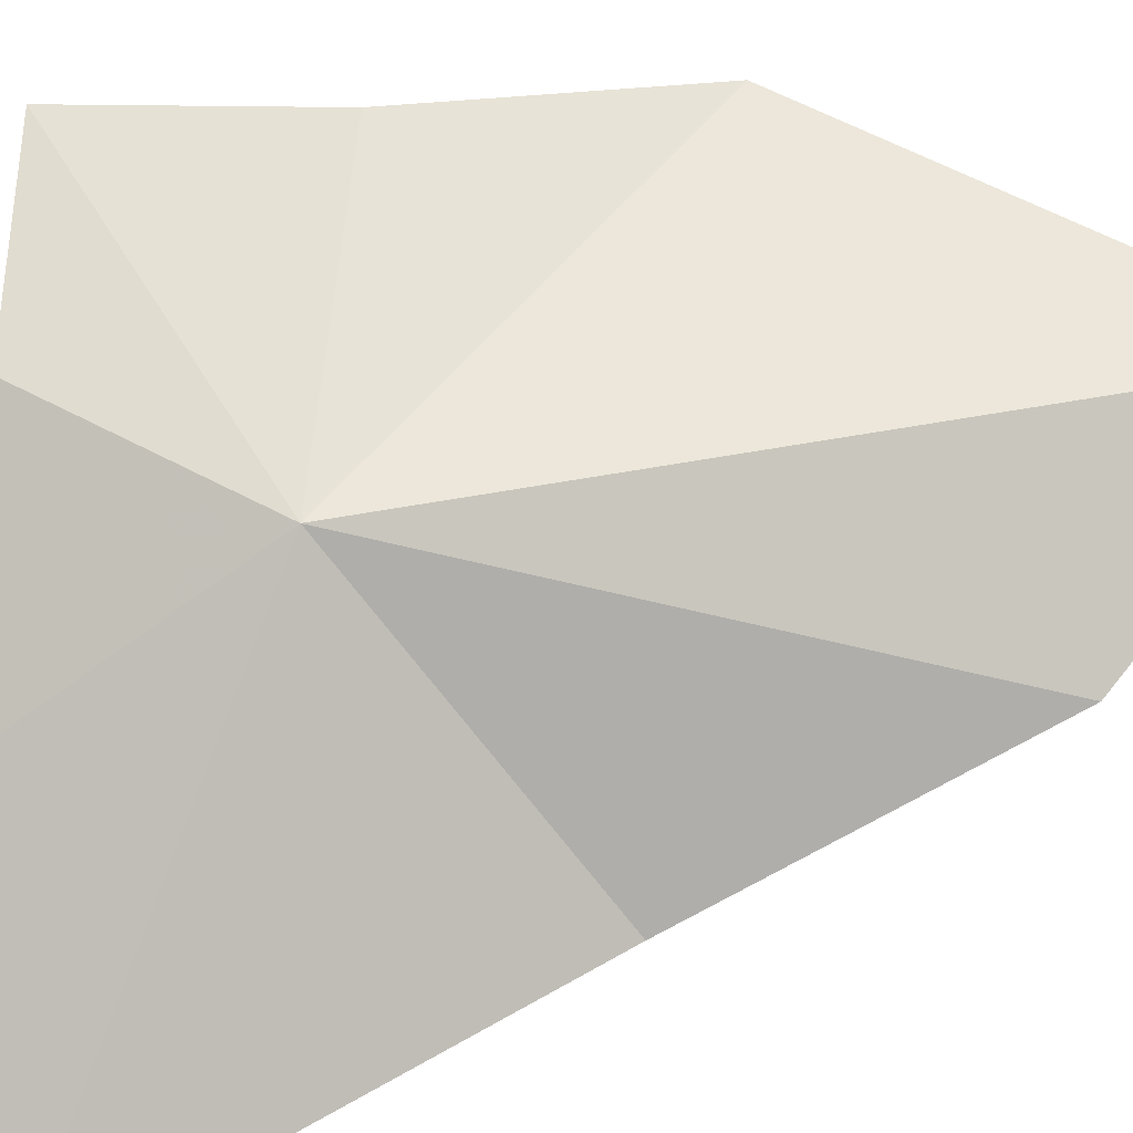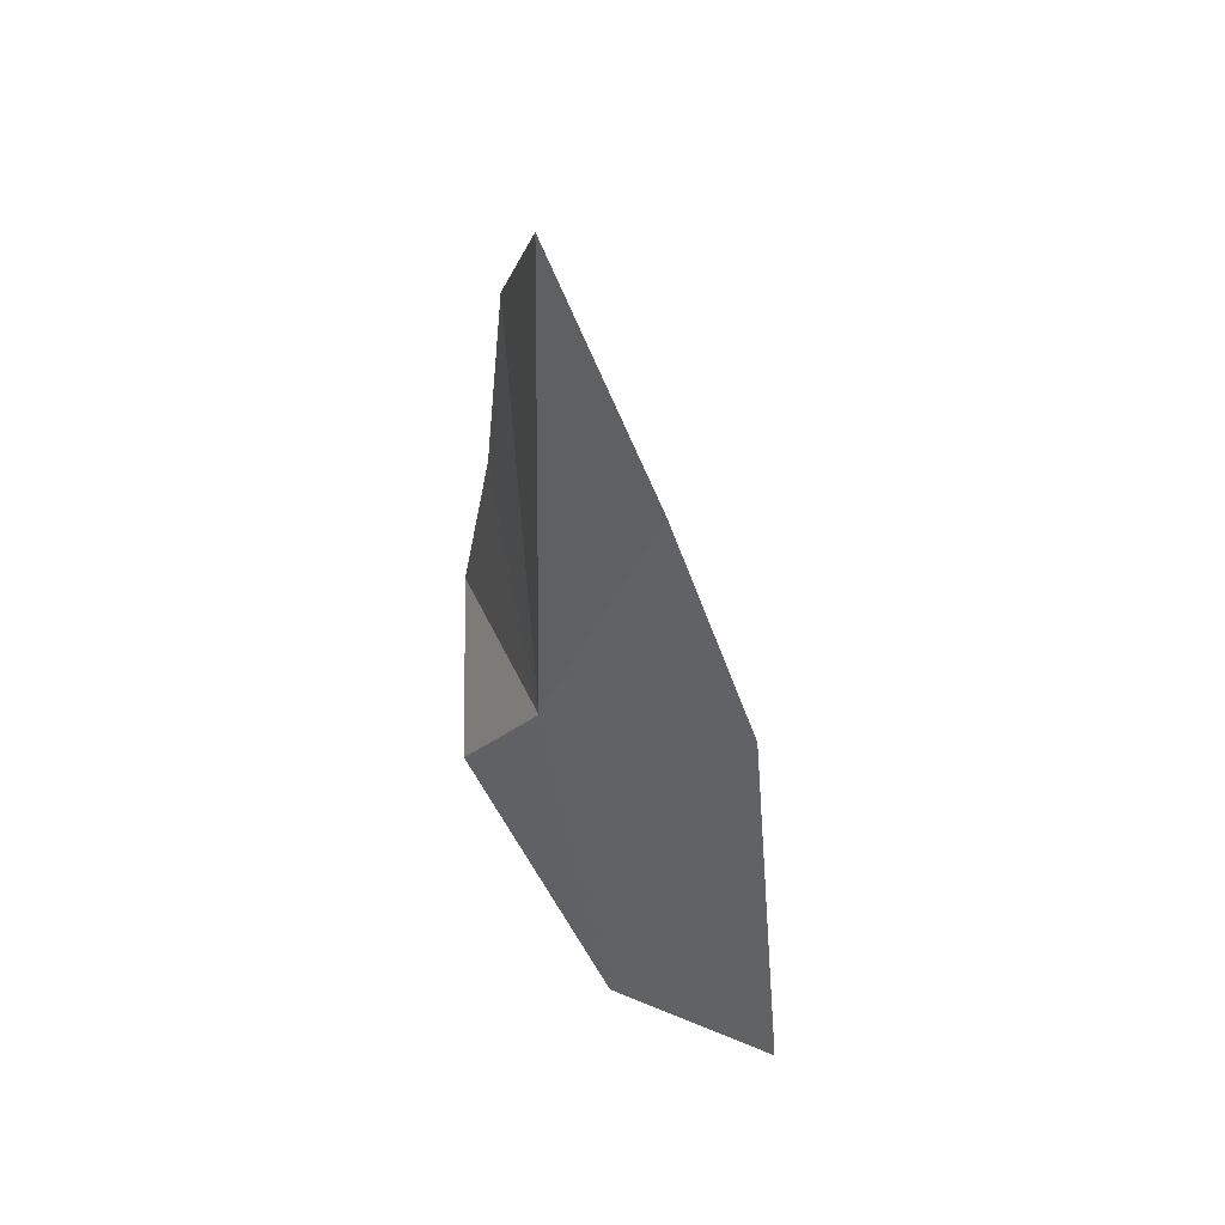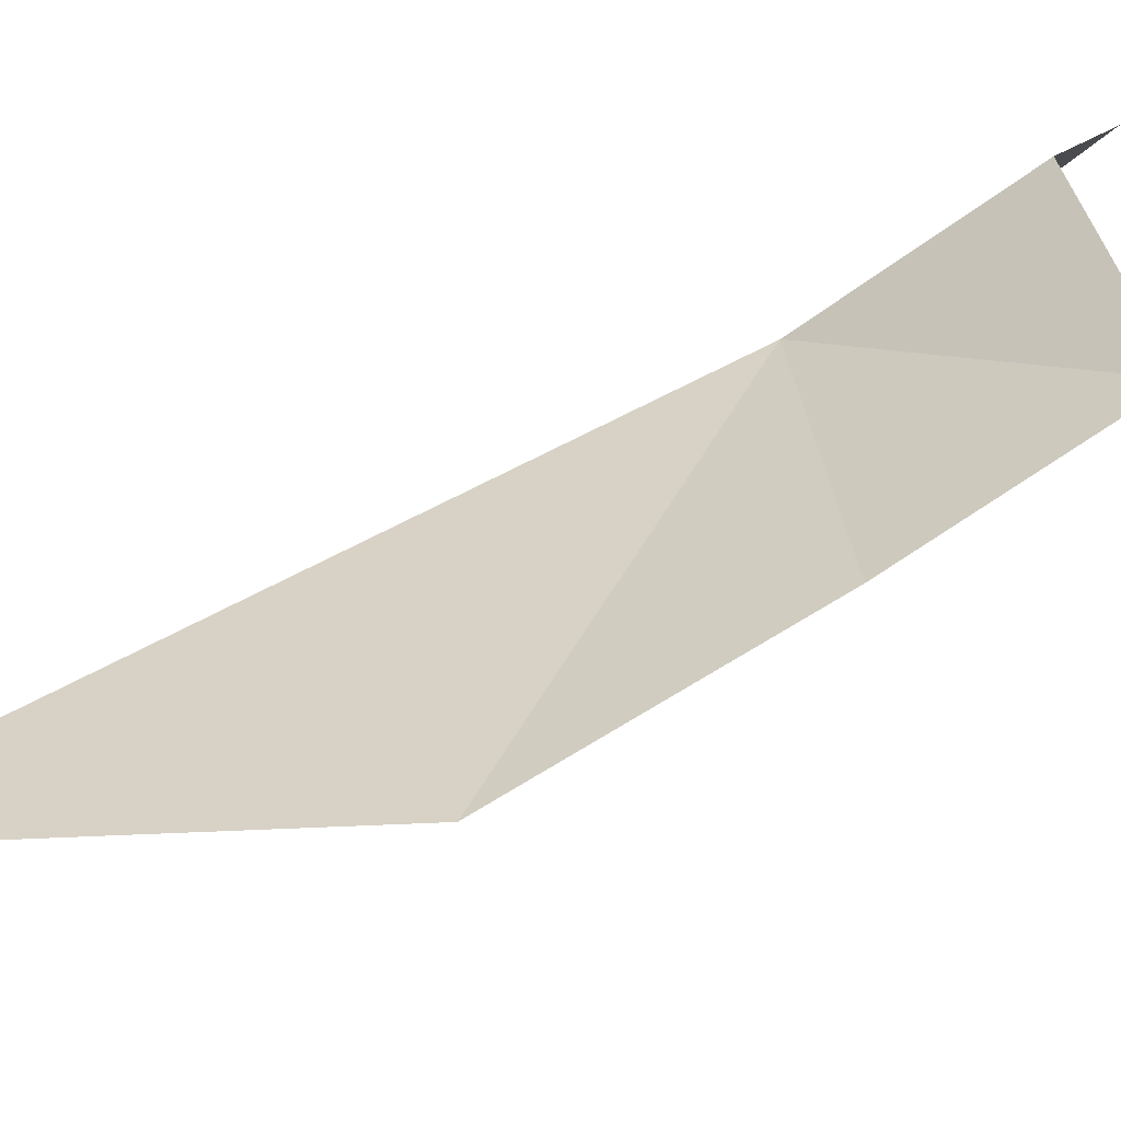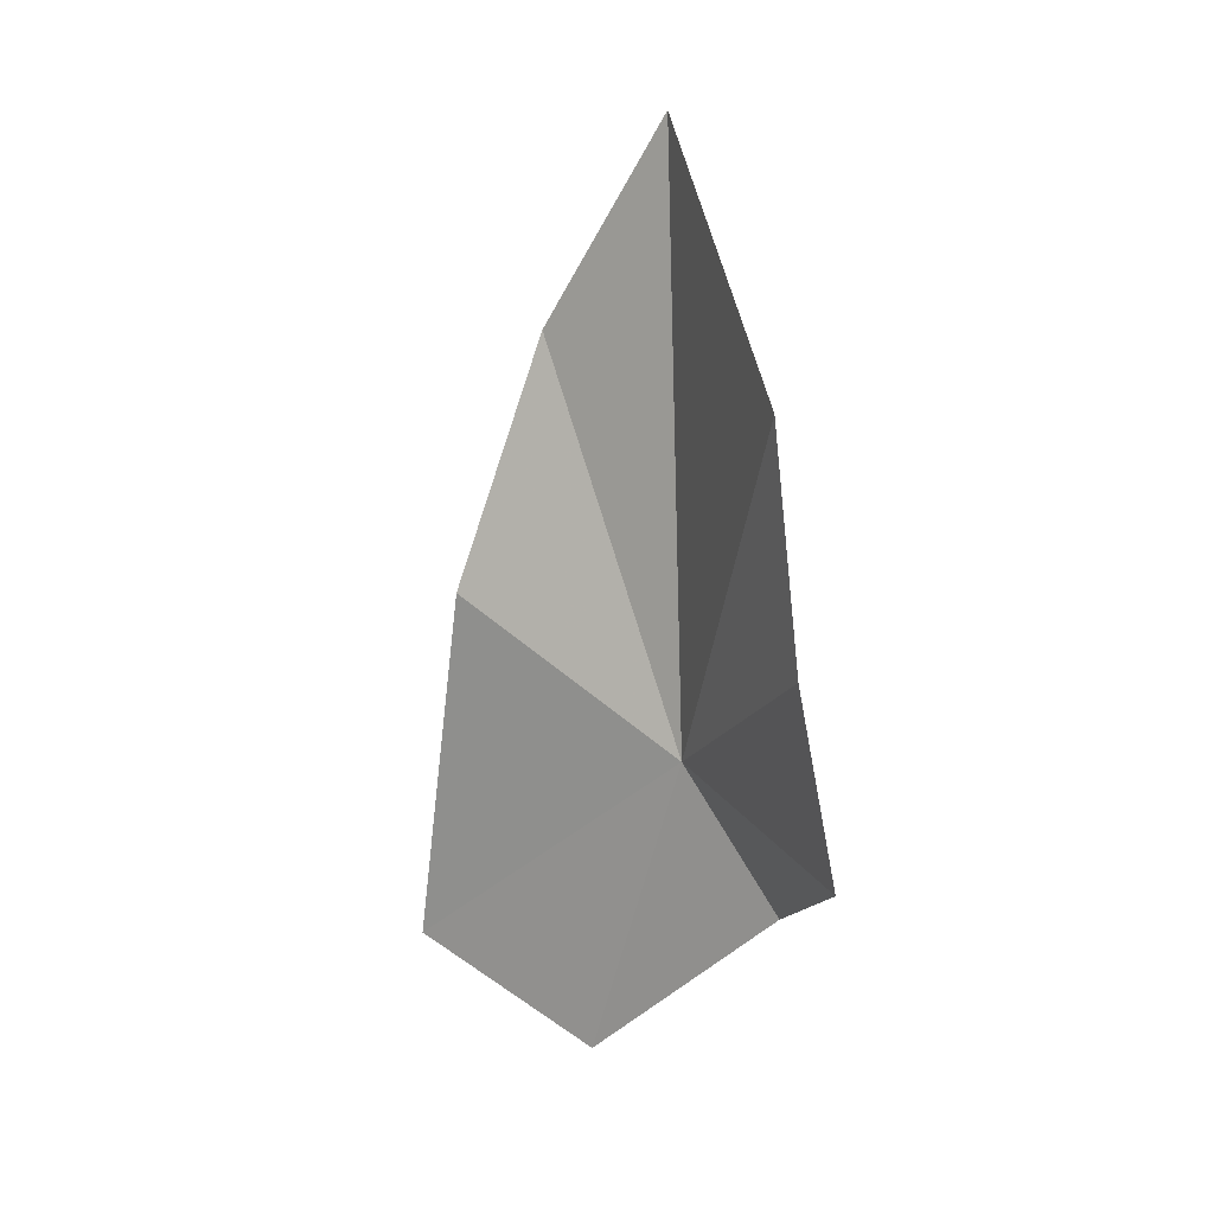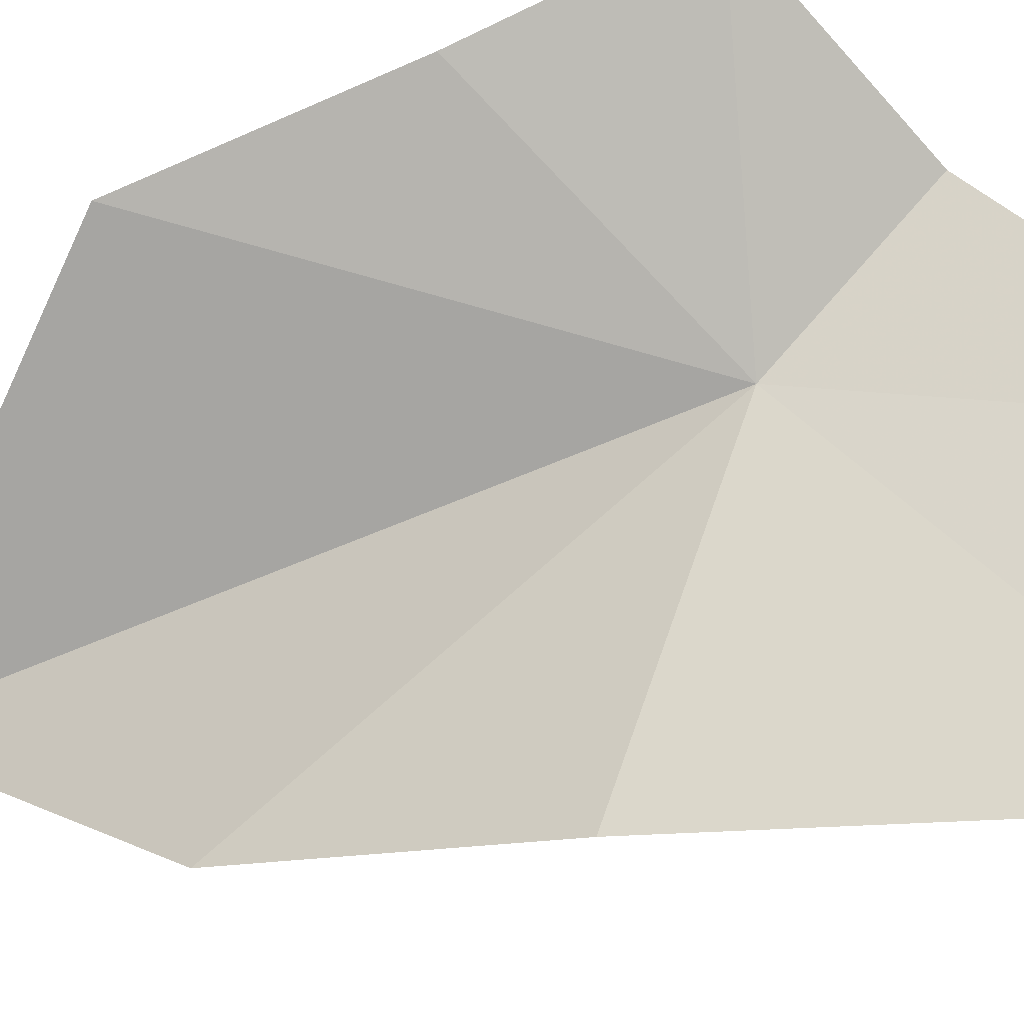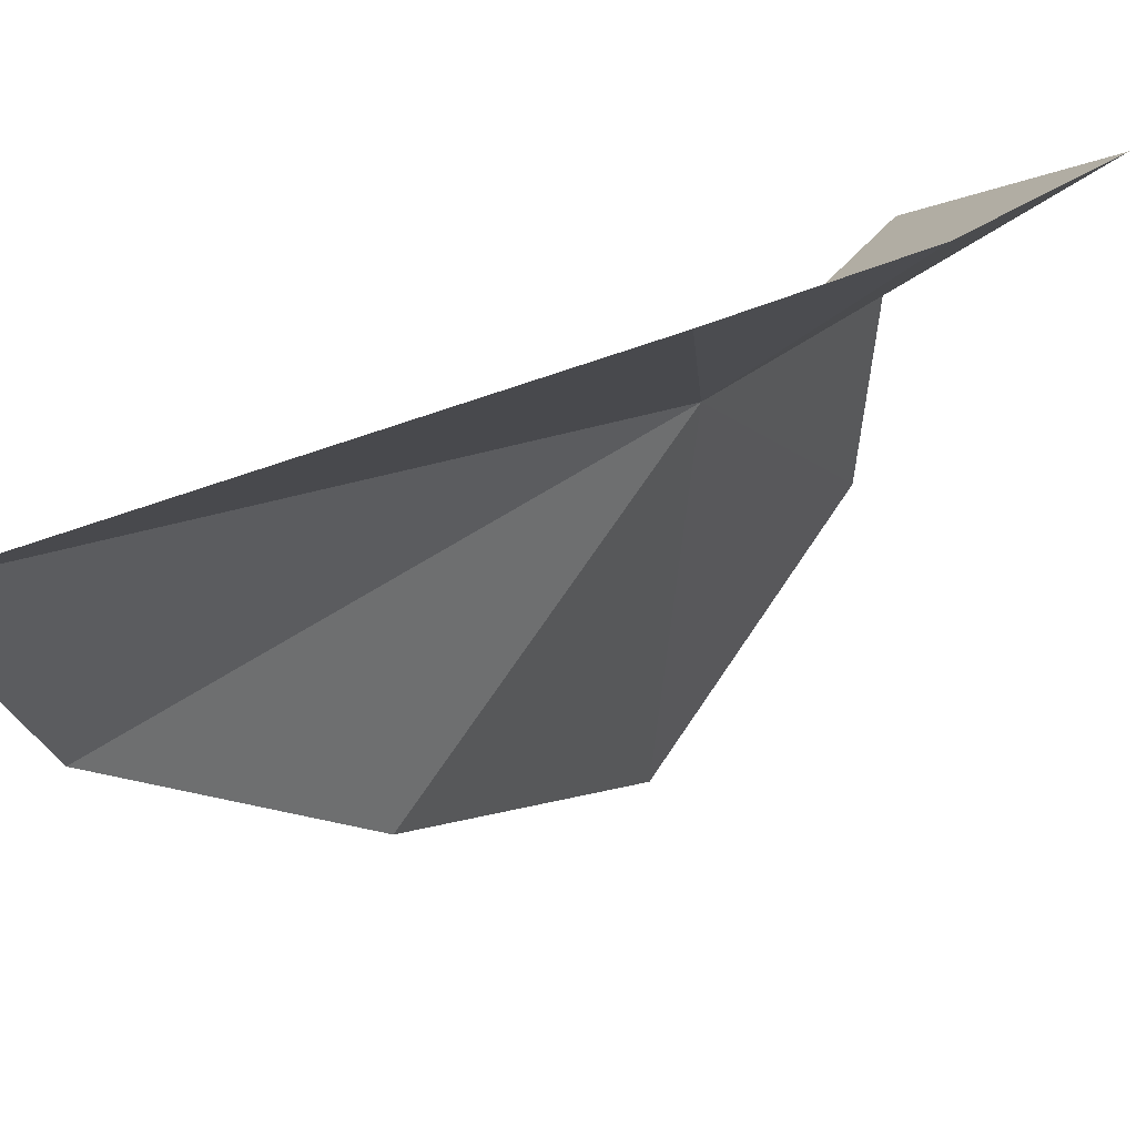
<metadata>
{"format":"obj","ext":"obj","renderer":"f3d","projection":"perspective","resolution":1024,"background":"white","views":[{"elev":32.4,"azim":69.3,"up":"+Z"},{"elev":48.1,"azim":103.8,"up":"+Y"},{"elev":52.5,"azim":-122.3,"up":"+Z"},{"elev":6.2,"azim":-84.9,"up":"+Y"},{"elev":-54.0,"azim":-66.7,"up":"+Z"},{"elev":10.2,"azim":-143.9,"up":"+Z"}]}
</metadata>
<code>
v 0.8972 0.2392 5.091
v 1.652 -0.6457 3.951
v 1.305 0.8384 4.161
v 1.296 1.886 4.512
v 1.282 -1.015 4.709
v 0.7471 -0.3307 5.471
v 0 -0.05761 5.67
v 0 0.6781 5.536
v 0.954 2.696 5.027
v 0 1.587 5.448
f 1 2 3
f 1 3 4
f 1 6 5
f 1 5 2
f 1 7 6
f 1 8 7
f 1 4 9
f 1 9 10
f 1 10 8

</code>
